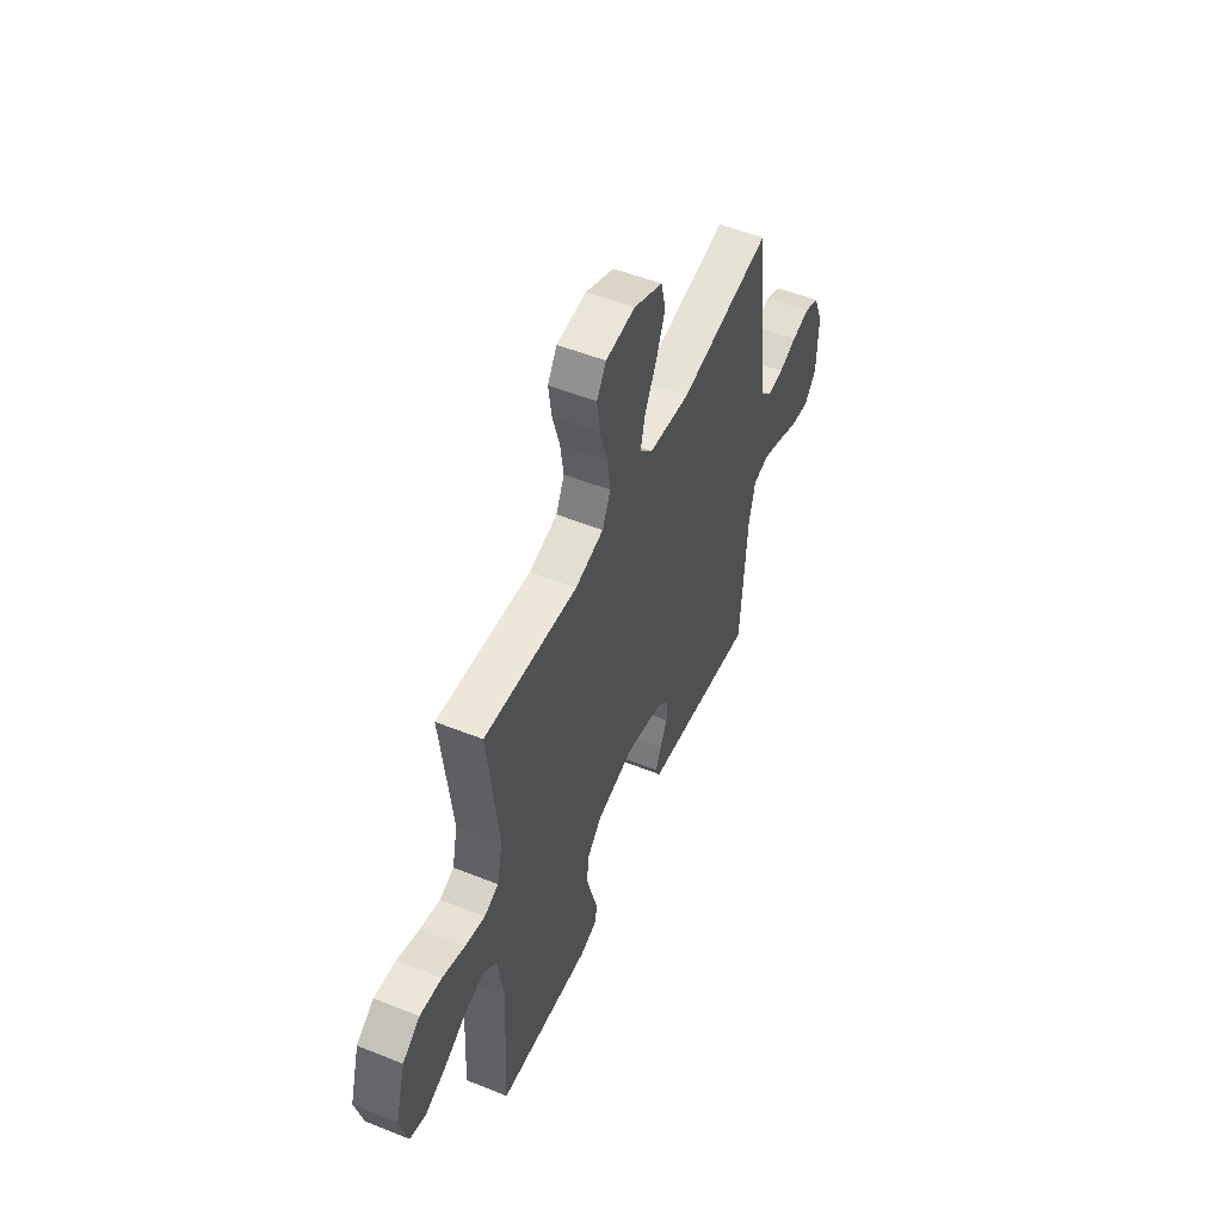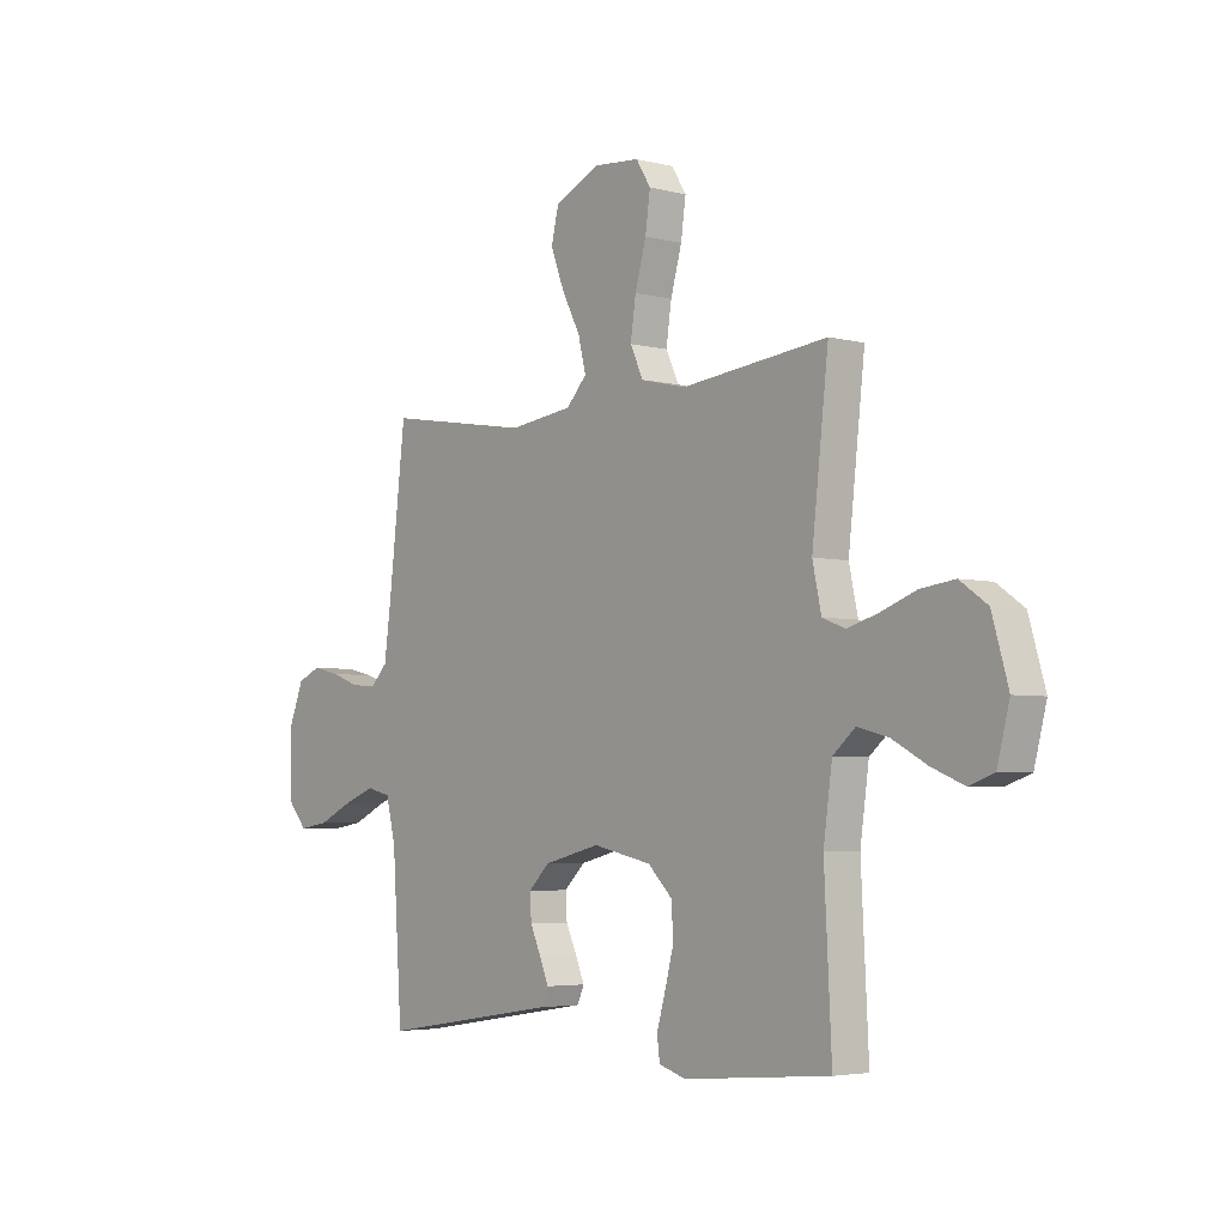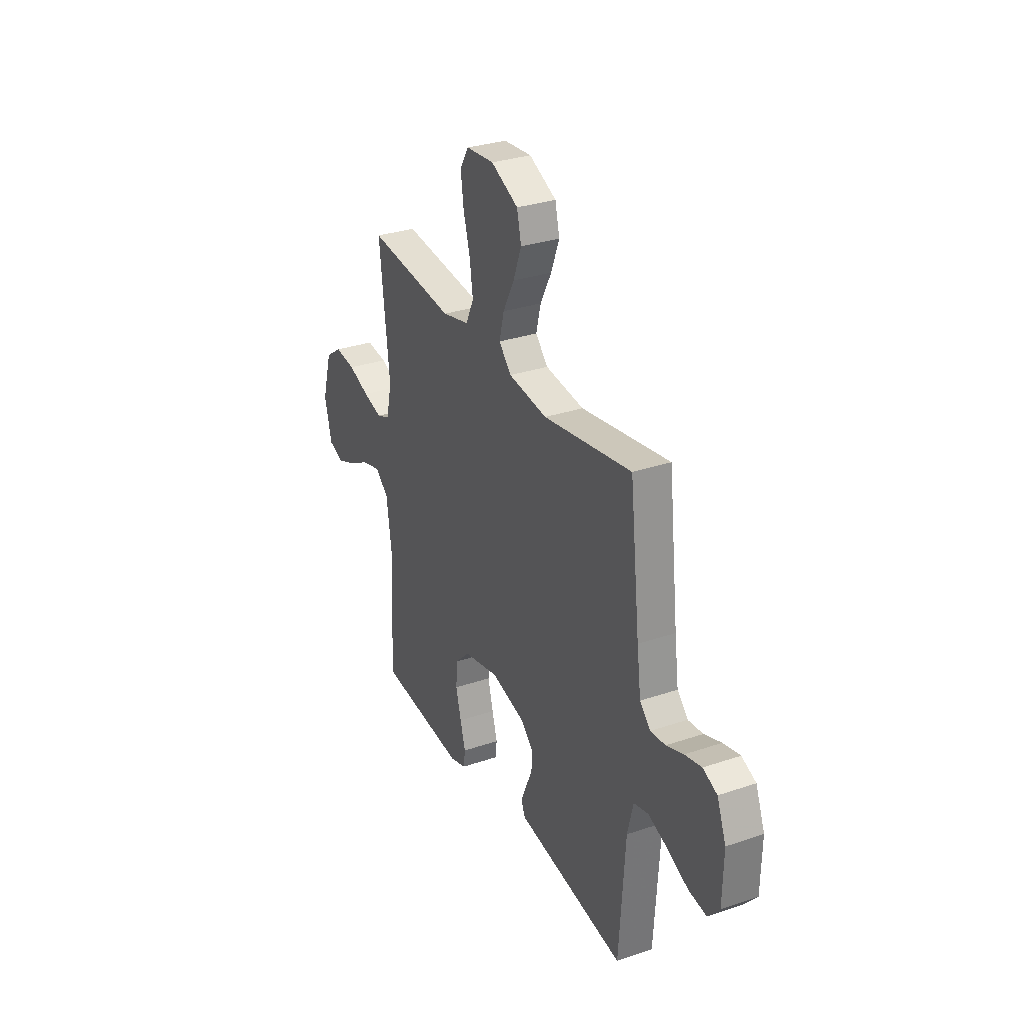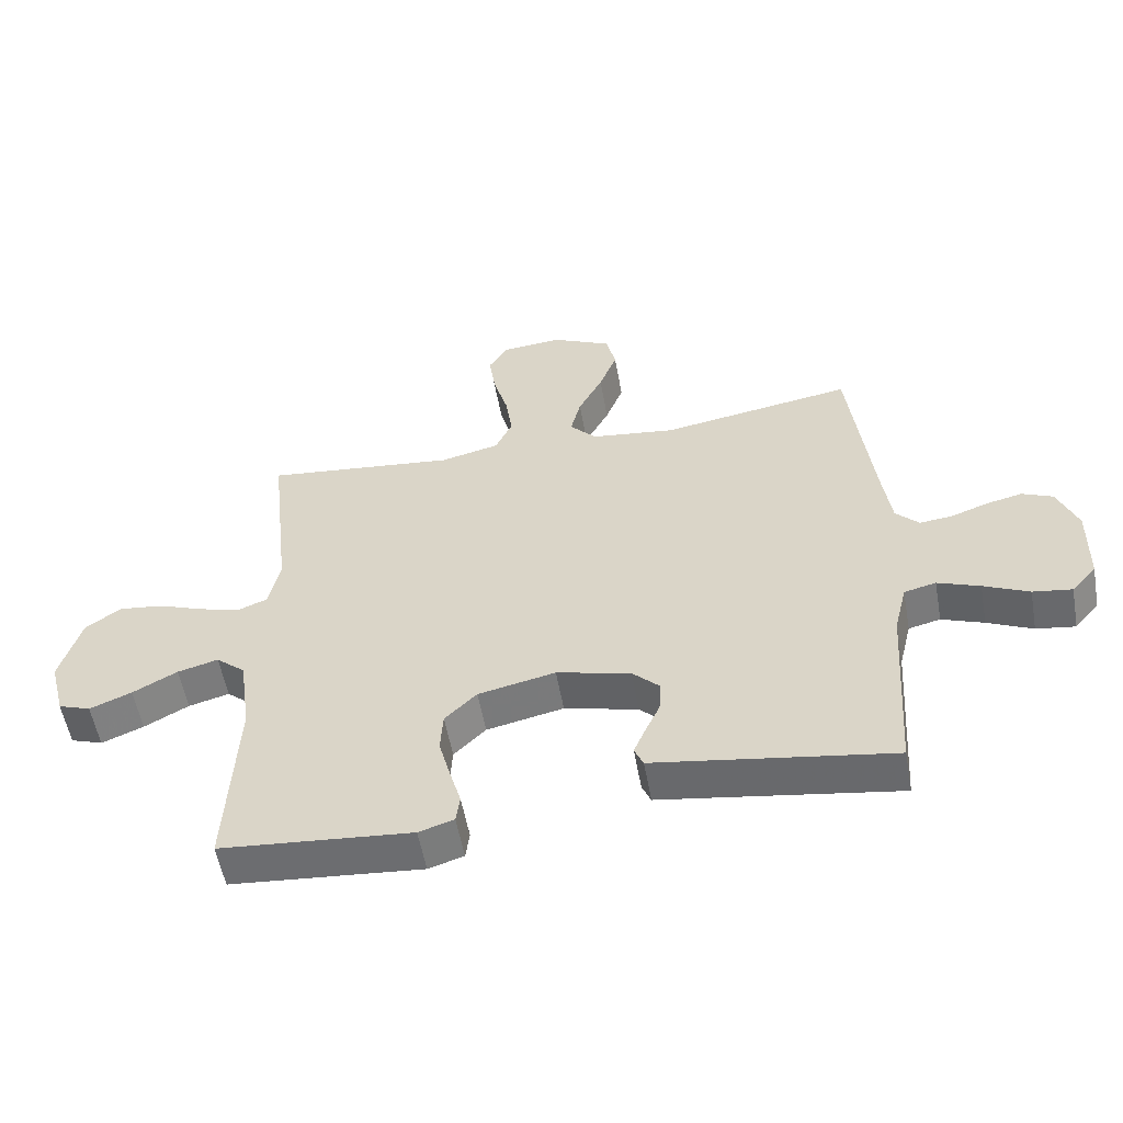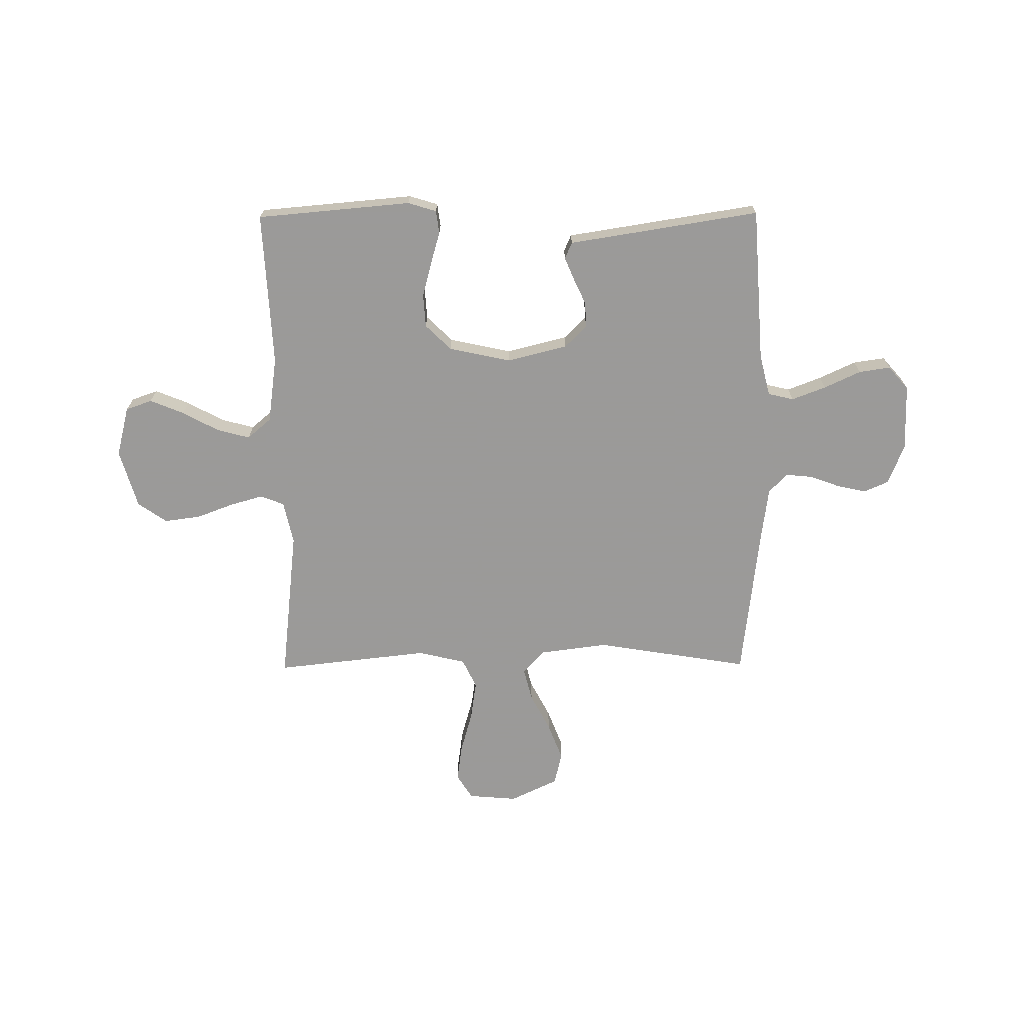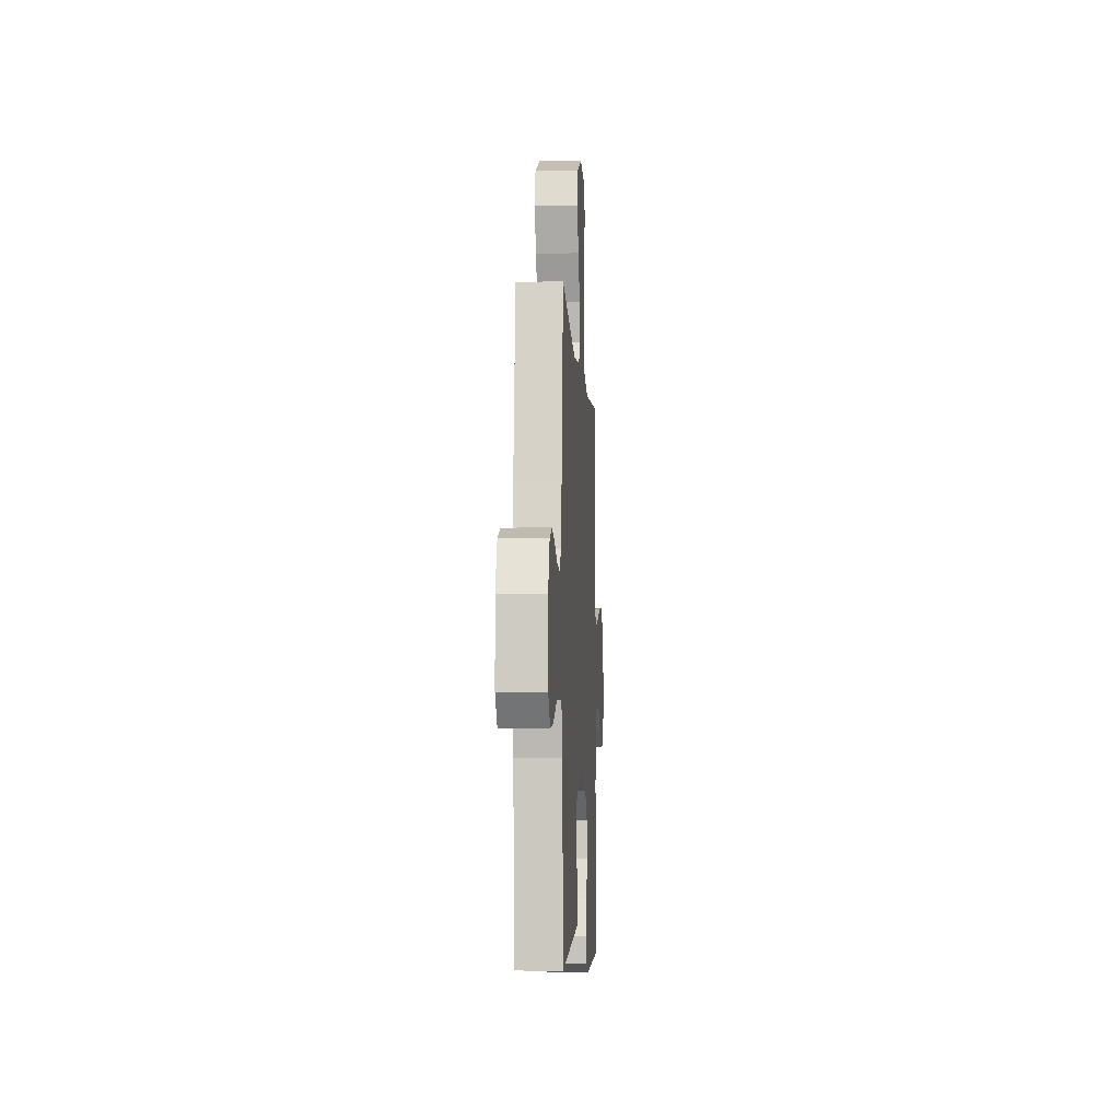
<metadata>
{"format":"obj","ext":"obj","renderer":"f3d","projection":"perspective","resolution":1024,"background":"white","views":[{"elev":52.7,"azim":113.3,"up":"+Z"},{"elev":-4.2,"azim":50.3,"up":"+Z"},{"elev":30.8,"azim":-116.0,"up":"+Z"},{"elev":-55.5,"azim":-169.8,"up":"+Z"},{"elev":-69.5,"azim":-179.5,"up":"+Y"},{"elev":-7.4,"azim":-86.5,"up":"+Z"}]}
</metadata>
<code>
v -0.5 0.07 -0.5
v -0.52 0.07 -0.2
v -0.54 0.07 -0.119
v -0.59 0.07 -0.107
v -0.656 0.07 -0.132
v -0.727 0.07 -0.165
v -0.788 0.07 -0.174
v -0.827 0.07 -0.129
v -0.83 0.07 0
v -0.799 0.07 0.078
v -0.751 0.07 0.099
v -0.694 0.07 0.086
v -0.636 0.07 0.065
v -0.585 0.07 0.06
v -0.549 0.07 0.097
v -0.535 0.07 0.2
v -0.5 0.07 0.5
v -0.2 0.07 0.451
v -0.068 0.07 0.468
v -0.026 0.07 0.513
v -0.042 0.07 0.577
v -0.08 0.07 0.65
v -0.108 0.07 0.723
v -0.093 0.07 0.786
v 0 0.07 0.83
v 0.095 0.07 0.822
v 0.125 0.07 0.774
v 0.115 0.07 0.702
v 0.092 0.07 0.621
v 0.081 0.07 0.546
v 0.108 0.07 0.489
v 0.2 0.07 0.467
v 0.5 0.07 0.5
v 0.466 0.07 0.2
v 0.484 0.07 0.117
v 0.53 0.07 0.099
v 0.594 0.07 0.117
v 0.666 0.07 0.144
v 0.736 0.07 0.153
v 0.792 0.07 0.114
v 0.825 0.07 0
v 0.8 0.07 -0.097
v 0.749 0.07 -0.115
v 0.683 0.07 -0.088
v 0.613 0.07 -0.05
v 0.549 0.07 -0.033
v 0.503 0.07 -0.072
v 0.485 0.07 -0.2
v 0.5 0.07 -0.5
v 0.2 0.07 -0.526
v 0.145 0.07 -0.509
v 0.139 0.07 -0.465
v 0.157 0.07 -0.403
v 0.175 0.07 -0.335
v 0.171 0.07 -0.271
v 0.121 0.07 -0.222
v 0 0.07 -0.196
v -0.116 0.07 -0.225
v -0.159 0.07 -0.267
v -0.156 0.07 -0.317
v -0.133 0.07 -0.367
v -0.115 0.07 -0.41
v -0.129 0.07 -0.442
v -0.2 0.07 -0.453
v -0.5 0 -0.5
v -0.52 0 -0.2
v -0.54 0 -0.119
v -0.59 0 -0.107
v -0.656 0 -0.132
v -0.727 0 -0.165
v -0.788 0 -0.174
v -0.827 0 -0.129
v -0.83 0 0
v -0.799 0 0.078
v -0.751 0 0.099
v -0.694 0 0.086
v -0.636 0 0.065
v -0.585 0 0.06
v -0.549 0 0.097
v -0.535 0 0.2
v -0.5 0 0.5
v -0.2 0 0.451
v -0.068 0 0.468
v -0.026 0 0.513
v -0.042 0 0.577
v -0.08 0 0.65
v -0.108 0 0.723
v -0.093 0 0.786
v 0 0 0.83
v 0.095 0 0.822
v 0.125 0 0.774
v 0.115 0 0.702
v 0.092 0 0.621
v 0.081 0 0.546
v 0.108 0 0.489
v 0.2 0 0.467
v 0.5 0 0.5
v 0.466 0 0.2
v 0.484 0 0.117
v 0.53 0 0.099
v 0.594 0 0.117
v 0.666 0 0.144
v 0.736 0 0.153
v 0.792 0 0.114
v 0.825 0 0
v 0.8 0 -0.097
v 0.749 0 -0.115
v 0.683 0 -0.088
v 0.613 0 -0.05
v 0.549 0 -0.033
v 0.503 0 -0.072
v 0.485 0 -0.2
v 0.5 0 -0.5
v 0.2 0 -0.526
v 0.145 0 -0.509
v 0.139 0 -0.465
v 0.157 0 -0.403
v 0.175 0 -0.335
v 0.171 0 -0.271
v 0.121 0 -0.222
v 0 0 -0.196
v -0.116 0 -0.225
v -0.159 0 -0.267
v -0.156 0 -0.317
v -0.133 0 -0.367
v -0.115 0 -0.41
v -0.129 0 -0.442
v -0.2 0 -0.453
f 62 63 64
f 61 62 64
f 60 61 64
f 64 1 2
f 60 64 2
f 59 60 2
f 58 59 2 3
f 57 58 3
f 51 52 53
f 50 51 53
f 49 50 53
f 48 49 53
f 47 48 53 54
f 46 47 54 55
f 43 44 45
f 42 43 45
f 41 42 45
f 40 41 45
f 39 40 45
f 38 39 45
f 37 38 45
f 36 37 45 46
f 46 55 56
f 36 46 56
f 35 36 56
f 32 33 34
f 35 56 57
f 34 35 57
f 32 34 57
f 31 32 57
f 27 28 29
f 26 27 29
f 25 26 29
f 24 25 29
f 23 24 29
f 22 23 29
f 21 22 29
f 20 21 29 30
f 16 17 18
f 15 16 18 19
f 14 15 19
f 11 12 13
f 10 11 13
f 9 10 13
f 8 9 13
f 7 8 13
f 6 7 13
f 5 6 13
f 4 5 13 14
f 57 3 4
f 31 57 4
f 30 31 4
f 20 30 4
f 19 20 4
f 4 14 19
f 128 127 126
f 128 126 125
f 128 125 124
f 66 65 128
f 66 128 124
f 66 124 123
f 67 66 123 122
f 67 122 121
f 117 116 115
f 117 115 114
f 117 114 113
f 117 113 112
f 118 117 112 111
f 119 118 111 110
f 109 108 107
f 109 107 106
f 109 106 105
f 109 105 104
f 109 104 103
f 109 103 102
f 109 102 101
f 110 109 101 100
f 120 119 110
f 120 110 100
f 120 100 99
f 98 97 96
f 121 120 99
f 121 99 98
f 121 98 96
f 121 96 95
f 93 92 91
f 93 91 90
f 93 90 89
f 93 89 88
f 93 88 87
f 93 87 86
f 93 86 85
f 94 93 85 84
f 82 81 80
f 83 82 80 79
f 83 79 78
f 77 76 75
f 77 75 74
f 77 74 73
f 77 73 72
f 77 72 71
f 77 71 70
f 77 70 69
f 78 77 69 68
f 68 67 121
f 68 121 95
f 68 95 94
f 68 94 84
f 68 84 83
f 83 78 68
f 1 65 66 2
f 2 66 67 3
f 3 67 68 4
f 4 68 69 5
f 5 69 70 6
f 6 70 71 7
f 7 71 72 8
f 8 72 73 9
f 9 73 74 10
f 10 74 75 11
f 11 75 76 12
f 12 76 77 13
f 13 77 78 14
f 14 78 79 15
f 15 79 80 16
f 16 80 81 17
f 17 81 82 18
f 18 82 83 19
f 19 83 84 20
f 20 84 85 21
f 21 85 86 22
f 22 86 87 23
f 23 87 88 24
f 24 88 89 25
f 25 89 90 26
f 26 90 91 27
f 27 91 92 28
f 28 92 93 29
f 29 93 94 30
f 30 94 95 31
f 31 95 96 32
f 32 96 97 33
f 33 97 98 34
f 34 98 99 35
f 35 99 100 36
f 36 100 101 37
f 37 101 102 38
f 38 102 103 39
f 39 103 104 40
f 40 104 105 41
f 41 105 106 42
f 42 106 107 43
f 43 107 108 44
f 44 108 109 45
f 45 109 110 46
f 46 110 111 47
f 47 111 112 48
f 48 112 113 49
f 49 113 114 50
f 50 114 115 51
f 51 115 116 52
f 52 116 117 53
f 53 117 118 54
f 54 118 119 55
f 55 119 120 56
f 56 120 121 57
f 57 121 122 58
f 58 122 123 59
f 59 123 124 60
f 60 124 125 61
f 61 125 126 62
f 62 126 127 63
f 63 127 128 64
f 64 128 65 1

</code>
